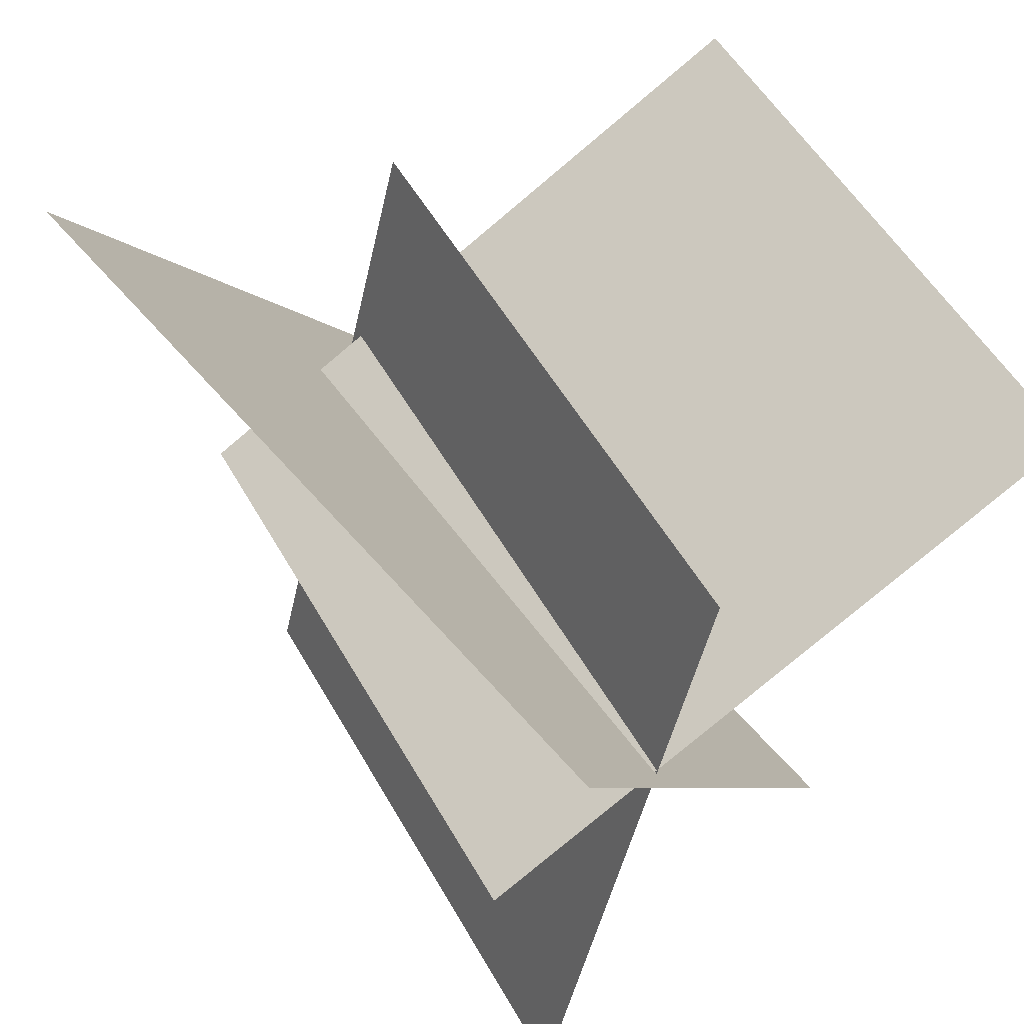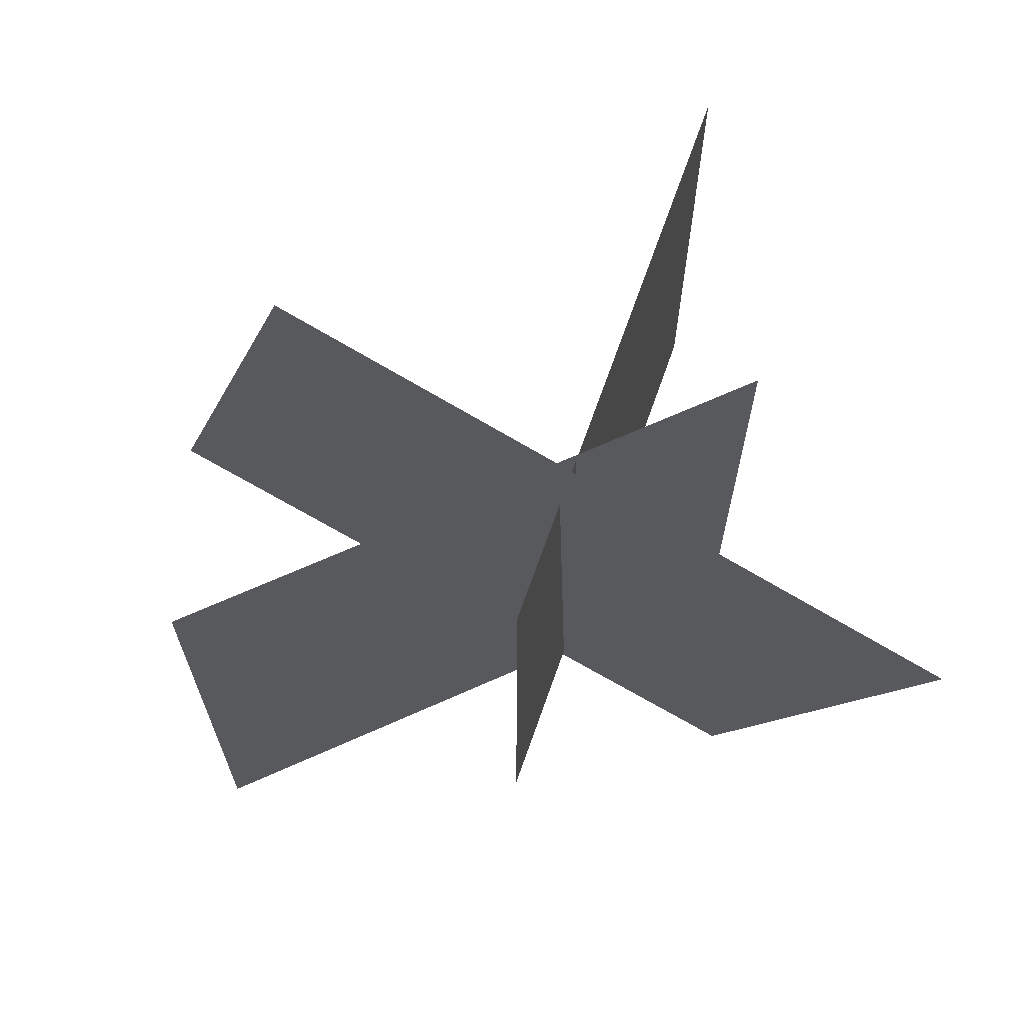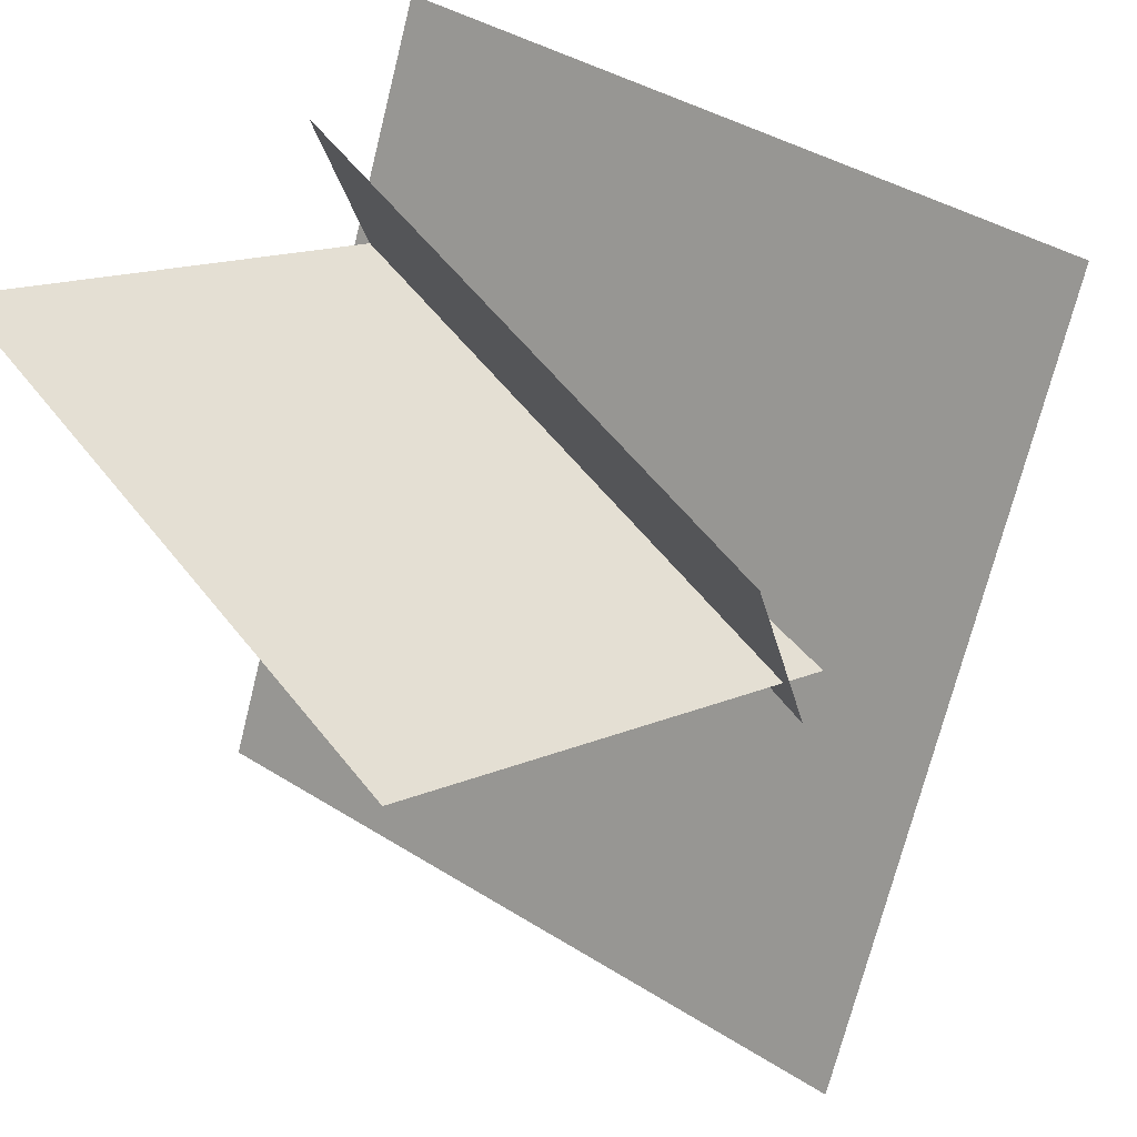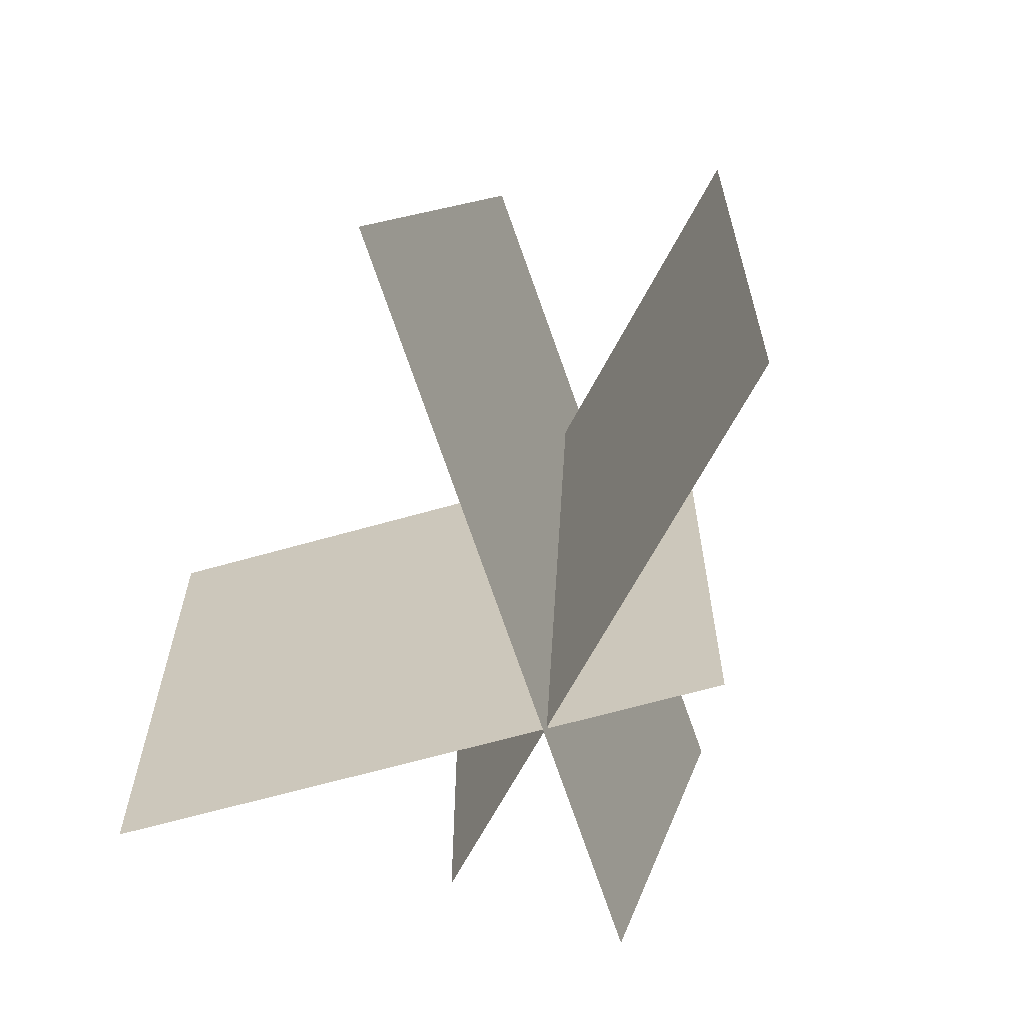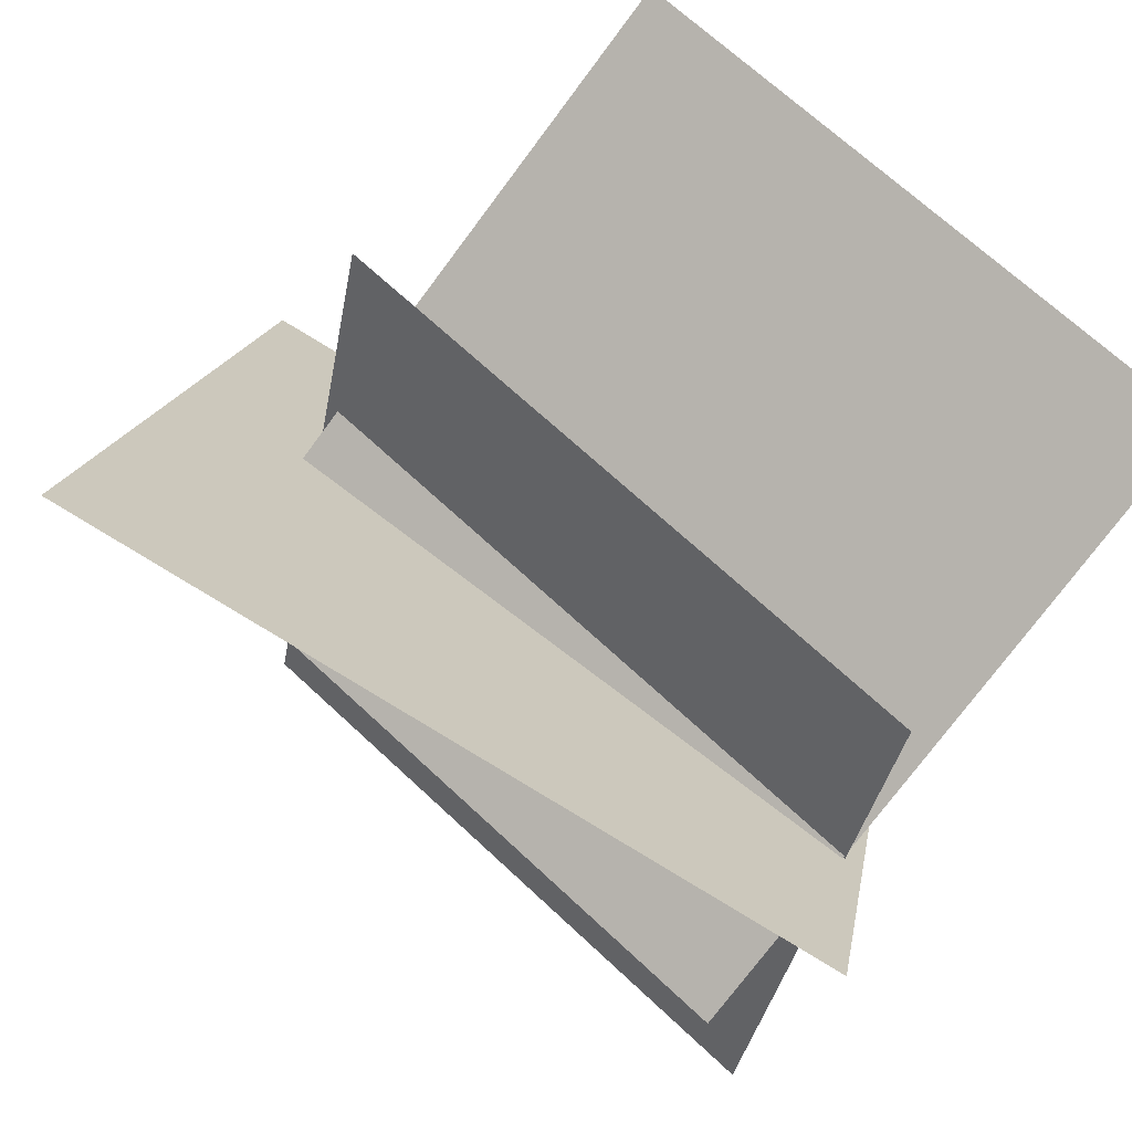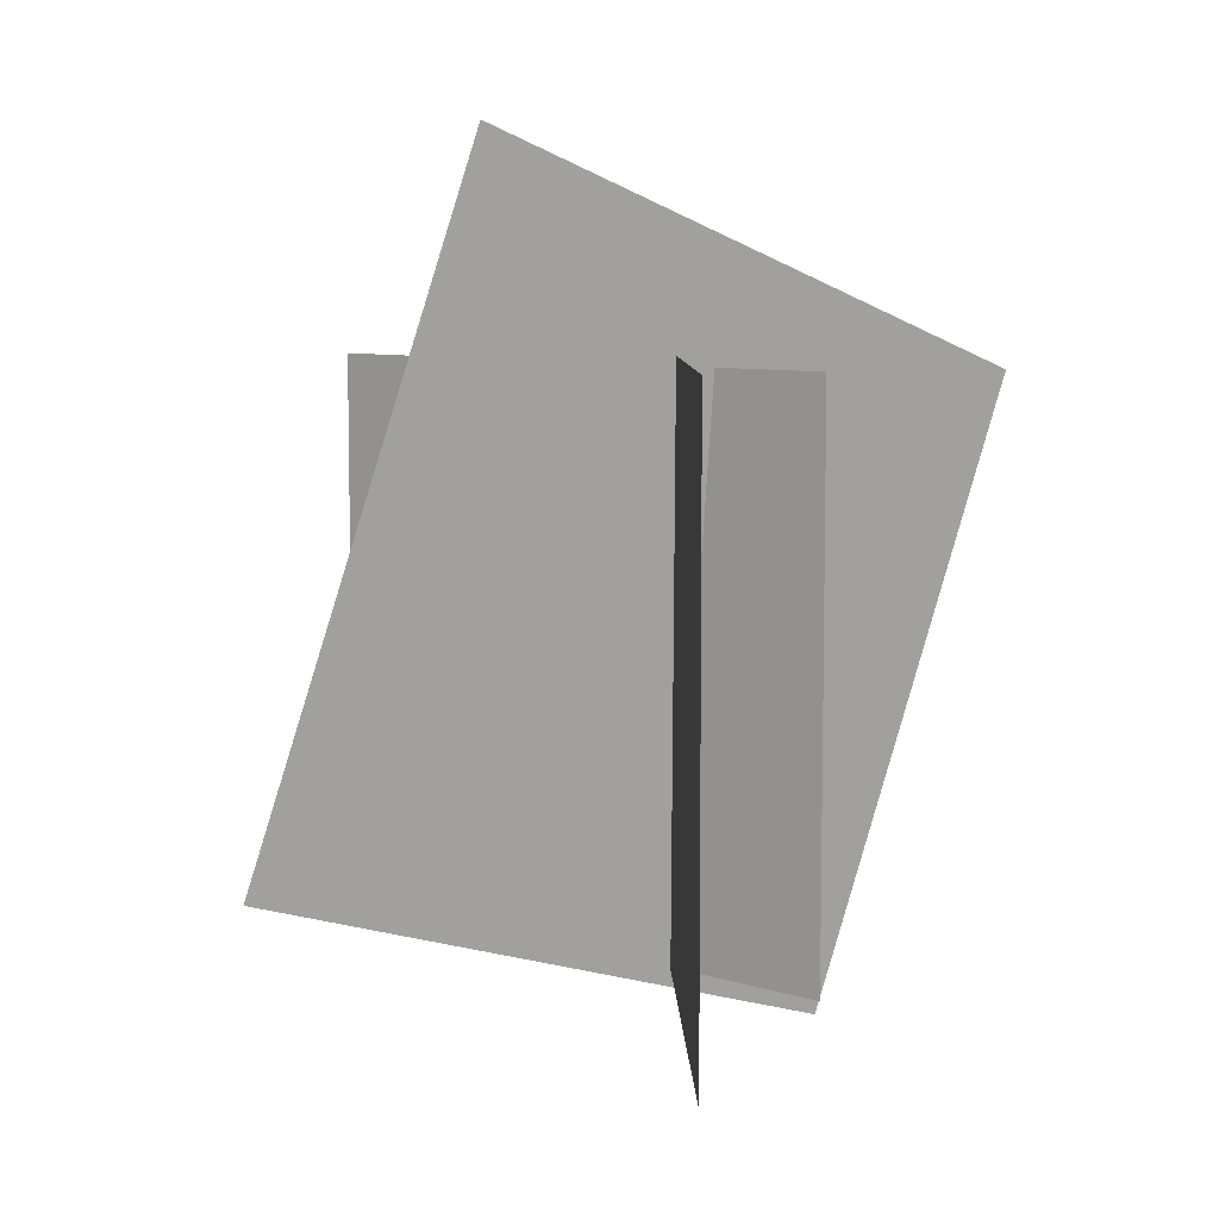
<metadata>
{"format":"obj","ext":"obj","renderer":"f3d","projection":"perspective","resolution":1024,"background":"white","views":[{"elev":50.1,"azim":-27.9,"up":"+Z"},{"elev":67.3,"azim":-100.5,"up":"+Y"},{"elev":56.8,"azim":142.5,"up":"+Z"},{"elev":-64.5,"azim":166.2,"up":"+Y"},{"elev":66.8,"azim":-46.5,"up":"+Z"},{"elev":7.6,"azim":-168.1,"up":"+Y"}]}
</metadata>
<code>
o fern_3
v -0.2774 -0.1464 -1.062
v 0.09733 -0.1464 0.4778
v -0.2774 1.317 -1.062
v 0.09733 1.317 0.4778
v 0.9318 -0.143 0.5348
v -0.4109 -0.143 -0.2358
v 0.9318 1.287 0.5348
v -0.4109 1.287 -0.2358
v 0.6831 0.2151 -1.032
v -0.3145 -0.3581 0.4048
v 0.2583 1.824 -0.6844
v -0.7392 1.251 0.752
f 1 2 4 3
f 5 6 8 7
f 9 10 12 11

</code>
